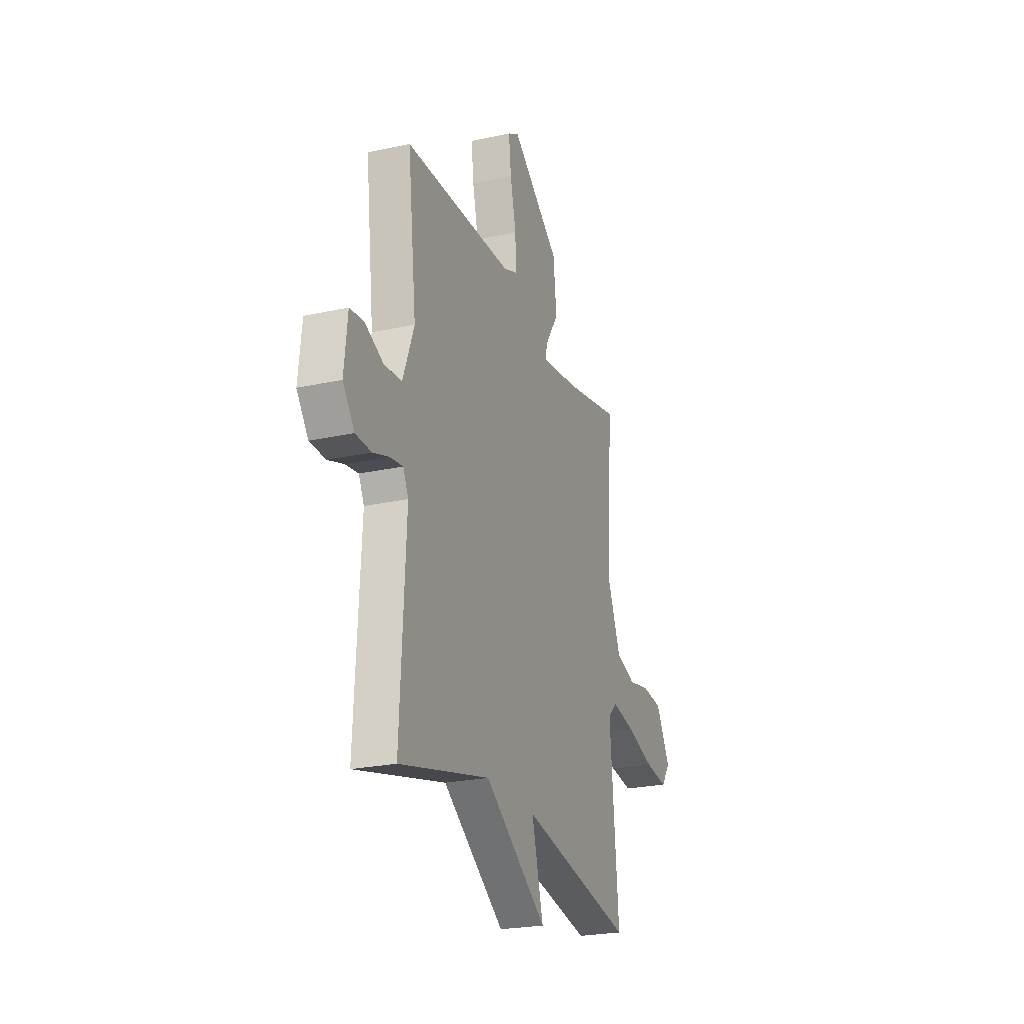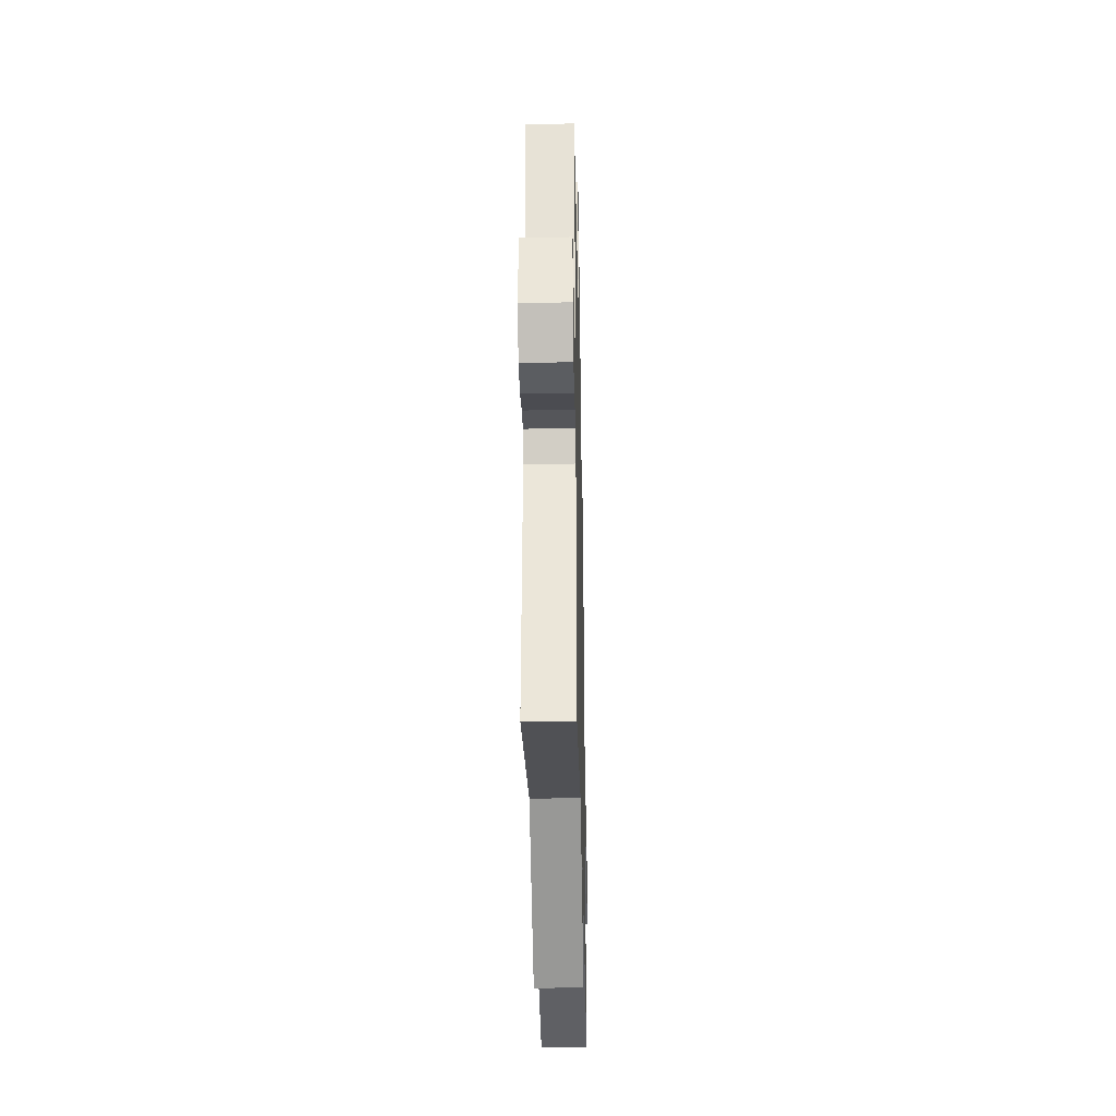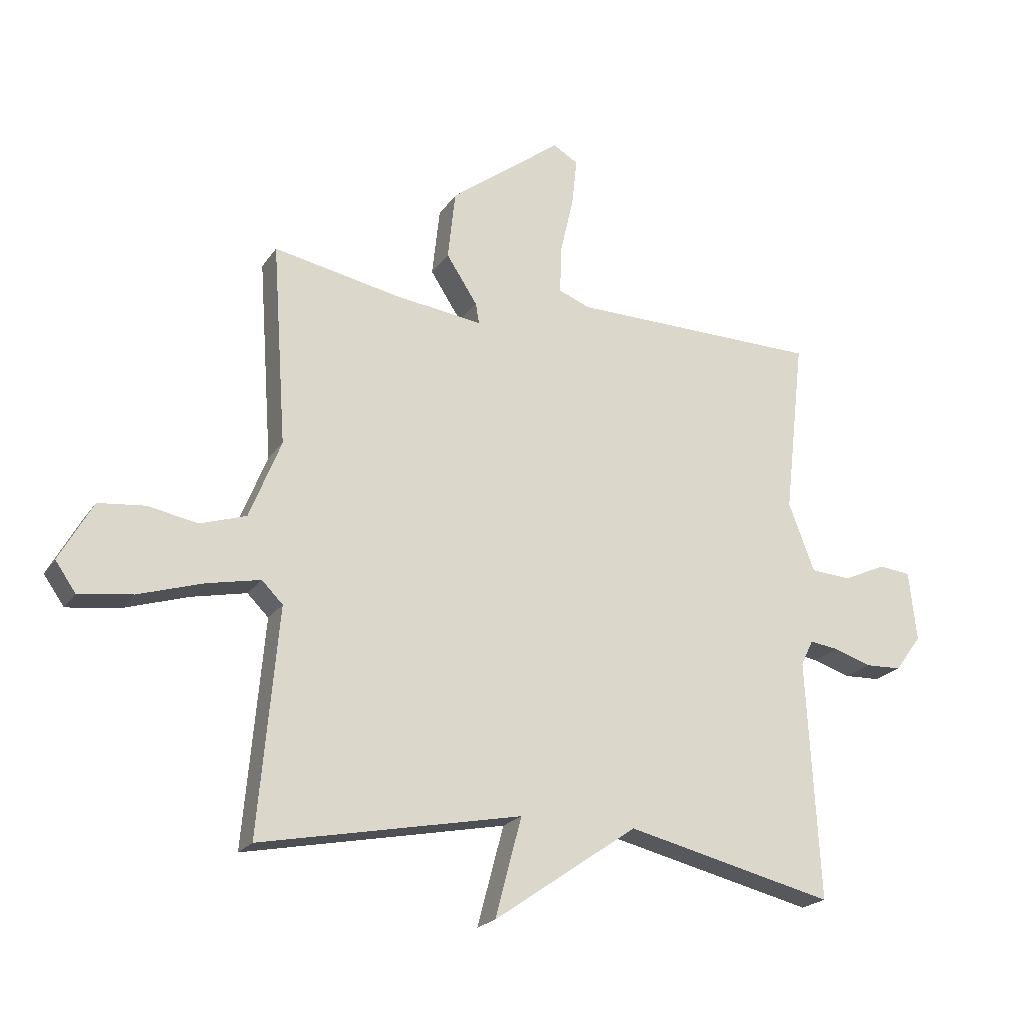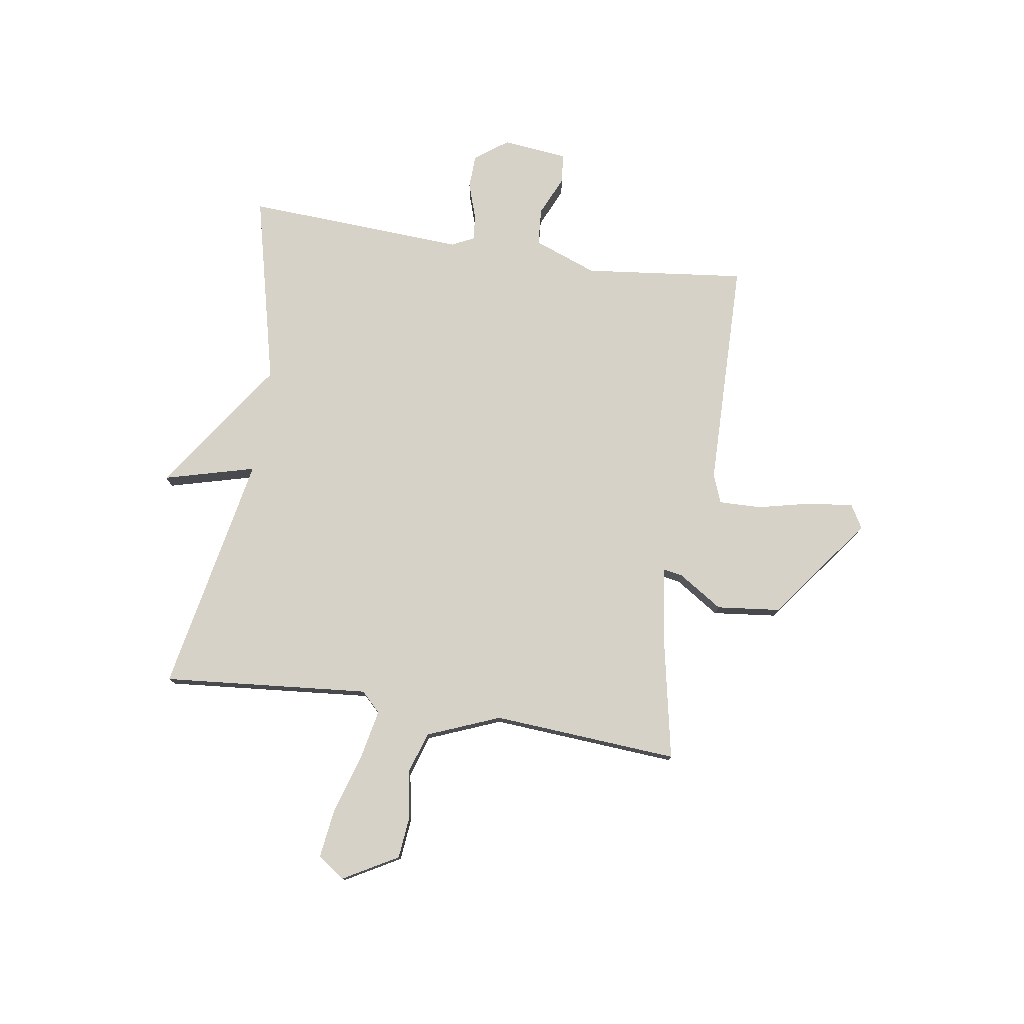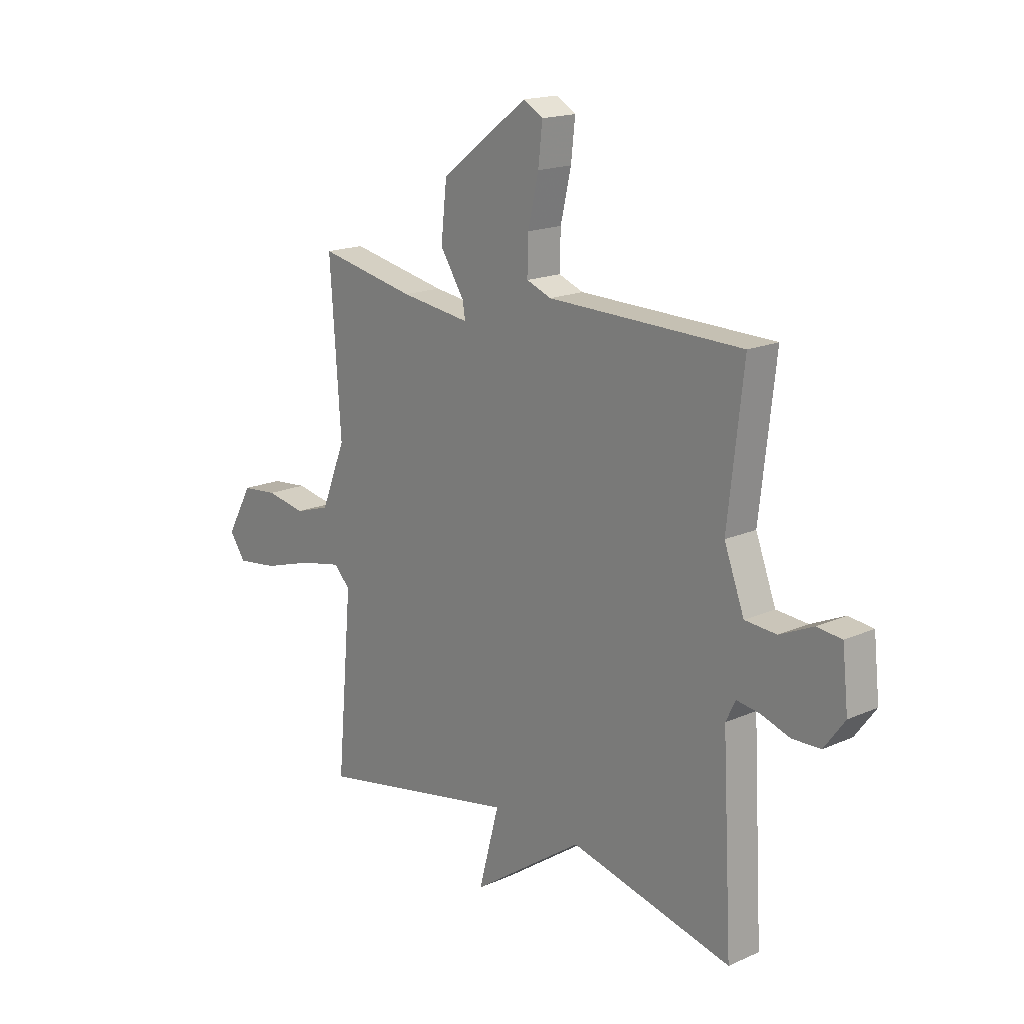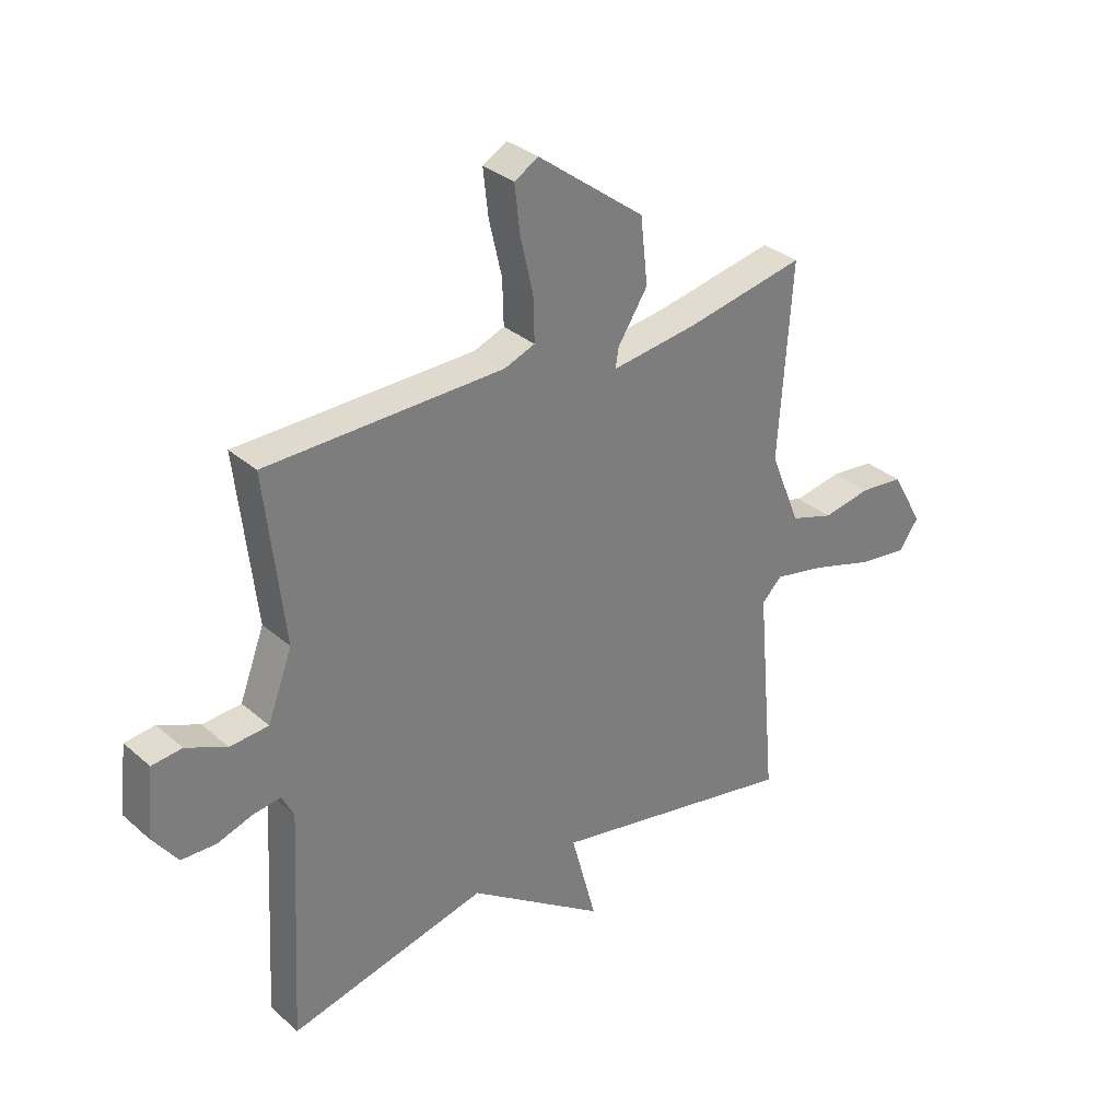
<metadata>
{"format":"obj","ext":"obj","renderer":"f3d","projection":"perspective","resolution":1024,"background":"white","views":[{"elev":-24.0,"azim":110.1,"up":"+Z"},{"elev":-33.9,"azim":91.2,"up":"+Z"},{"elev":-21.0,"azim":-24.4,"up":"+Z"},{"elev":77.7,"azim":-81.2,"up":"+Y"},{"elev":17.2,"azim":48.4,"up":"+Z"},{"elev":32.3,"azim":140.2,"up":"+Z"}]}
</metadata>
<code>
v 0.5 0.07 -0.5
v 0.145 0.07 -0.414
v -0.1 0.07 -0.583
v -0.055 0.07 -0.414
v -0.5 0.07 -0.5
v -0.466 0.07 -0.117
v -0.502 0.07 -0.081
v -0.594 0.07 -0.1
v -0.704 0.07 -0.134
v -0.795 0.07 -0.146
v -0.83 0.07 -0.096
v -0.773 0.07 0.005
v -0.694 0.07 0.013
v -0.608 0.07 -0.003
v -0.53 0.07 0.022
v -0.476 0.07 0.156
v -0.5 0.07 0.5
v -0.286 0.07 0.457
v -0.133 0.07 0.436
v -0.139 0.07 0.471
v -0.192 0.07 0.553
v -0.179 0.07 0.671
v 0.012 0.07 0.815
v 0.055 0.07 0.79
v 0.046 0.07 0.708
v 0.023 0.07 0.608
v 0.021 0.07 0.529
v 0.075 0.07 0.508
v 0.5 0.07 0.5
v 0.466 0.07 0.201
v 0.51 0.07 0.084
v 0.579 0.07 0.079
v 0.652 0.07 0.112
v 0.706 0.07 0.106
v 0.719 0.07 -0.014
v 0.674 0.07 -0.075
v 0.612 0.07 -0.077
v 0.549 0.07 -0.056
v 0.499 0.07 -0.049
v 0.478 0.07 -0.092
v 0.5 0 -0.5
v 0.145 0 -0.414
v -0.1 0 -0.583
v -0.055 0 -0.414
v -0.5 0 -0.5
v -0.466 0 -0.117
v -0.502 0 -0.081
v -0.594 0 -0.1
v -0.704 0 -0.134
v -0.795 0 -0.146
v -0.83 0 -0.096
v -0.773 0 0.005
v -0.694 0 0.013
v -0.608 0 -0.003
v -0.53 0 0.022
v -0.476 0 0.156
v -0.5 0 0.5
v -0.286 0 0.457
v -0.133 0 0.436
v -0.139 0 0.471
v -0.192 0 0.553
v -0.179 0 0.671
v 0.012 0 0.815
v 0.055 0 0.79
v 0.046 0 0.708
v 0.023 0 0.608
v 0.021 0 0.529
v 0.075 0 0.508
v 0.5 0 0.5
v 0.466 0 0.201
v 0.51 0 0.084
v 0.579 0 0.079
v 0.652 0 0.112
v 0.706 0 0.106
v 0.719 0 -0.014
v 0.674 0 -0.075
v 0.612 0 -0.077
v 0.549 0 -0.056
v 0.499 0 -0.049
v 0.478 0 -0.092
f 36 37 38
f 35 36 38
f 34 35 38
f 33 34 38
f 32 33 38
f 31 32 38 39
f 30 31 39 40
f 28 29 30
f 27 28 30 40
f 24 25 26
f 23 24 26
f 22 23 26
f 21 22 26
f 20 21 26
f 19 20 26 27
f 16 17 18
f 15 16 18 19
f 12 13 14
f 11 12 14
f 10 11 14
f 9 10 14
f 8 9 14
f 7 8 14 15
f 40 1 2
f 27 40 2
f 19 27 2
f 15 19 2
f 7 15 2
f 6 7 2
f 4 5 6
f 4 6 2
f 2 3 4
f 78 77 76
f 78 76 75
f 78 75 74
f 78 74 73
f 78 73 72
f 79 78 72 71
f 80 79 71 70
f 70 69 68
f 80 70 68 67
f 66 65 64
f 66 64 63
f 66 63 62
f 66 62 61
f 66 61 60
f 67 66 60 59
f 58 57 56
f 59 58 56 55
f 54 53 52
f 54 52 51
f 54 51 50
f 54 50 49
f 54 49 48
f 55 54 48 47
f 42 41 80
f 42 80 67
f 42 67 59
f 42 59 55
f 42 55 47
f 42 47 46
f 46 45 44
f 42 46 44
f 44 43 42
f 1 41 42 2
f 2 42 43 3
f 3 43 44 4
f 4 44 45 5
f 5 45 46 6
f 6 46 47 7
f 7 47 48 8
f 8 48 49 9
f 9 49 50 10
f 10 50 51 11
f 11 51 52 12
f 12 52 53 13
f 13 53 54 14
f 14 54 55 15
f 15 55 56 16
f 16 56 57 17
f 17 57 58 18
f 18 58 59 19
f 19 59 60 20
f 20 60 61 21
f 21 61 62 22
f 22 62 63 23
f 23 63 64 24
f 24 64 65 25
f 25 65 66 26
f 26 66 67 27
f 27 67 68 28
f 28 68 69 29
f 29 69 70 30
f 30 70 71 31
f 31 71 72 32
f 32 72 73 33
f 33 73 74 34
f 34 74 75 35
f 35 75 76 36
f 36 76 77 37
f 37 77 78 38
f 38 78 79 39
f 39 79 80 40
f 40 80 41 1

</code>
